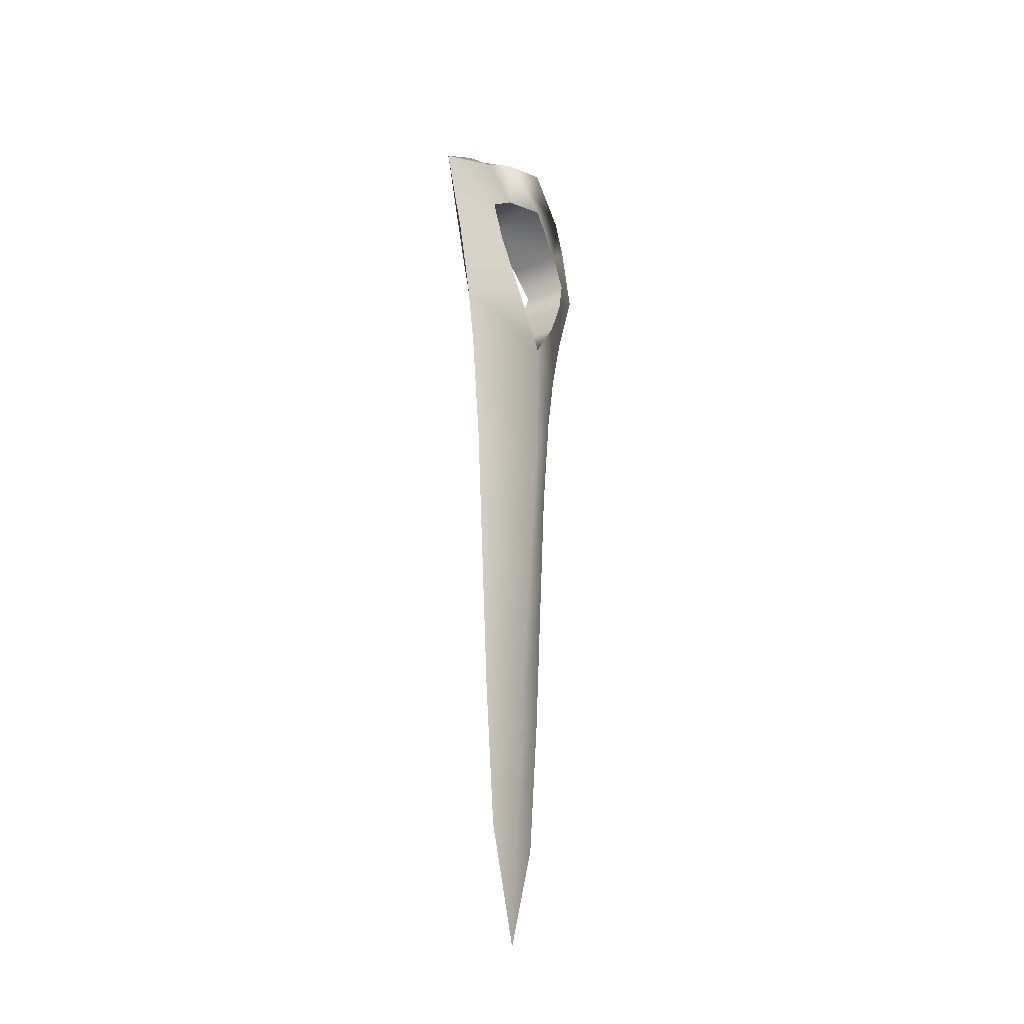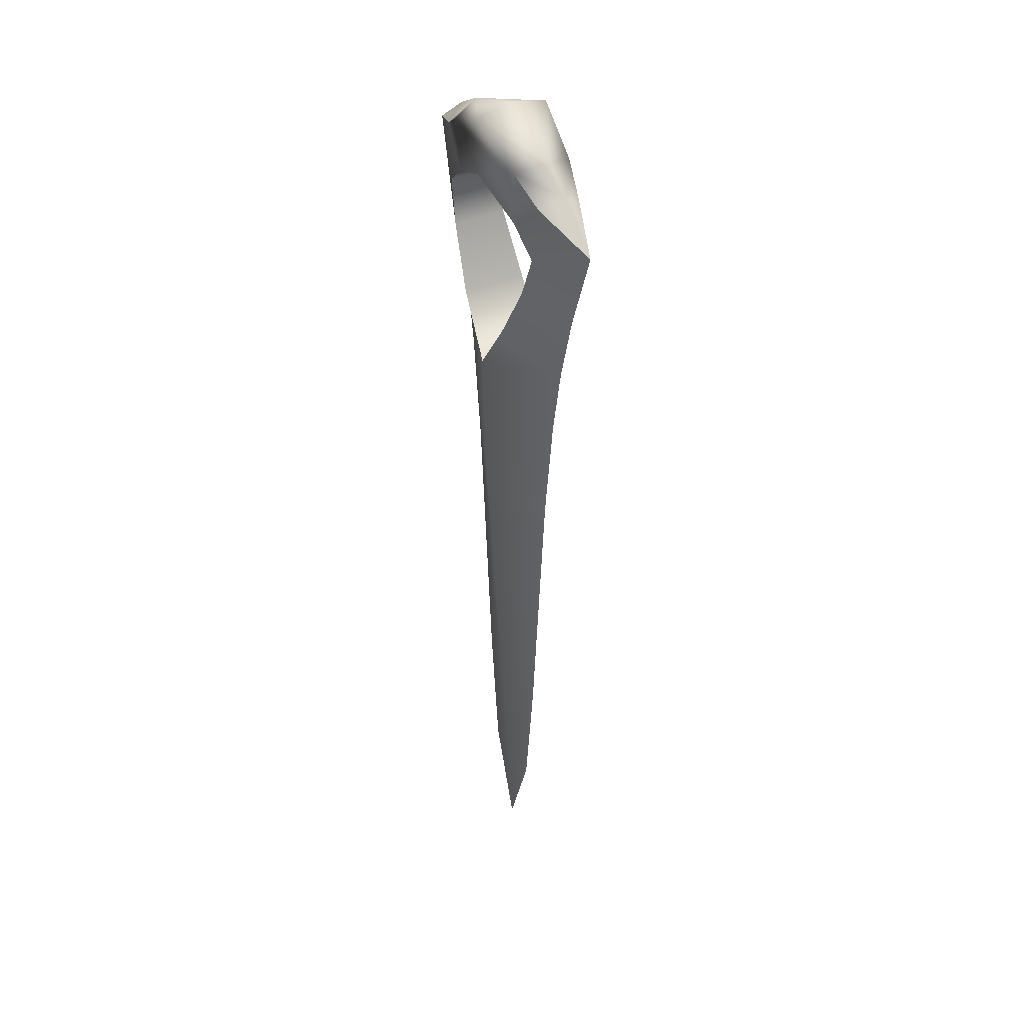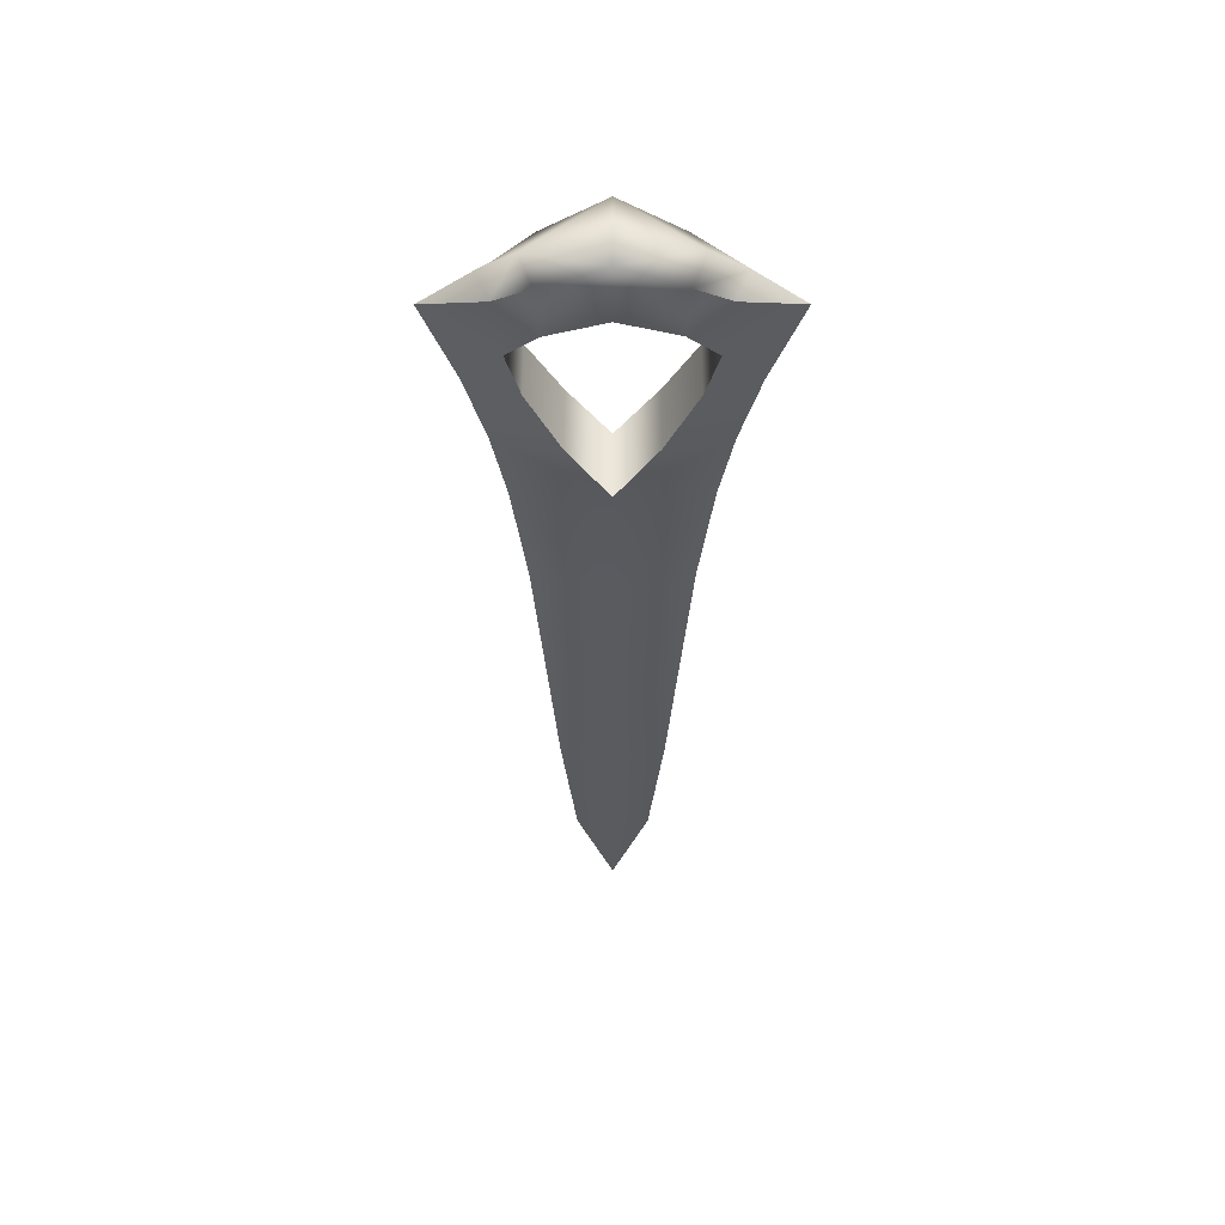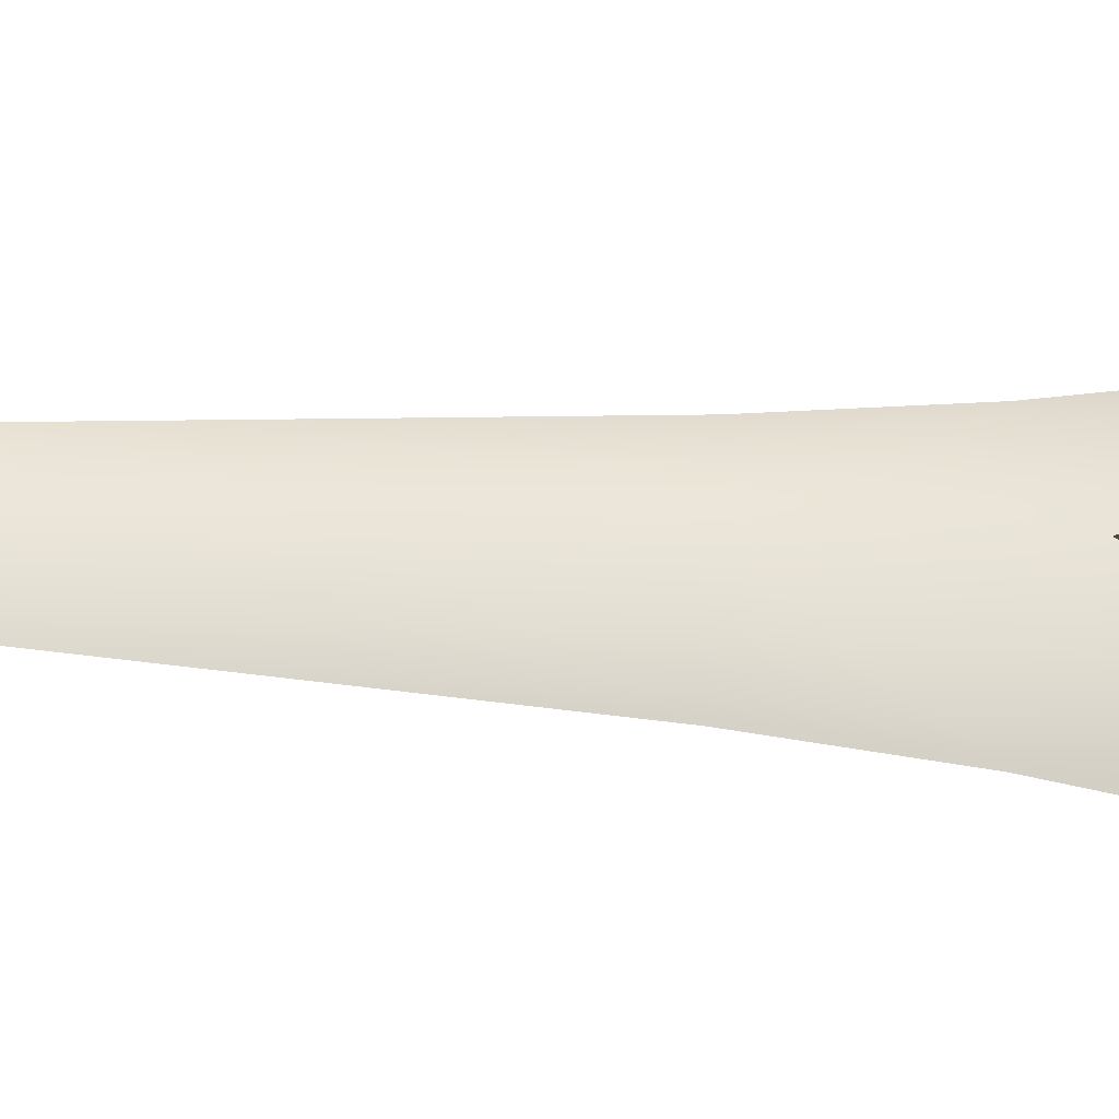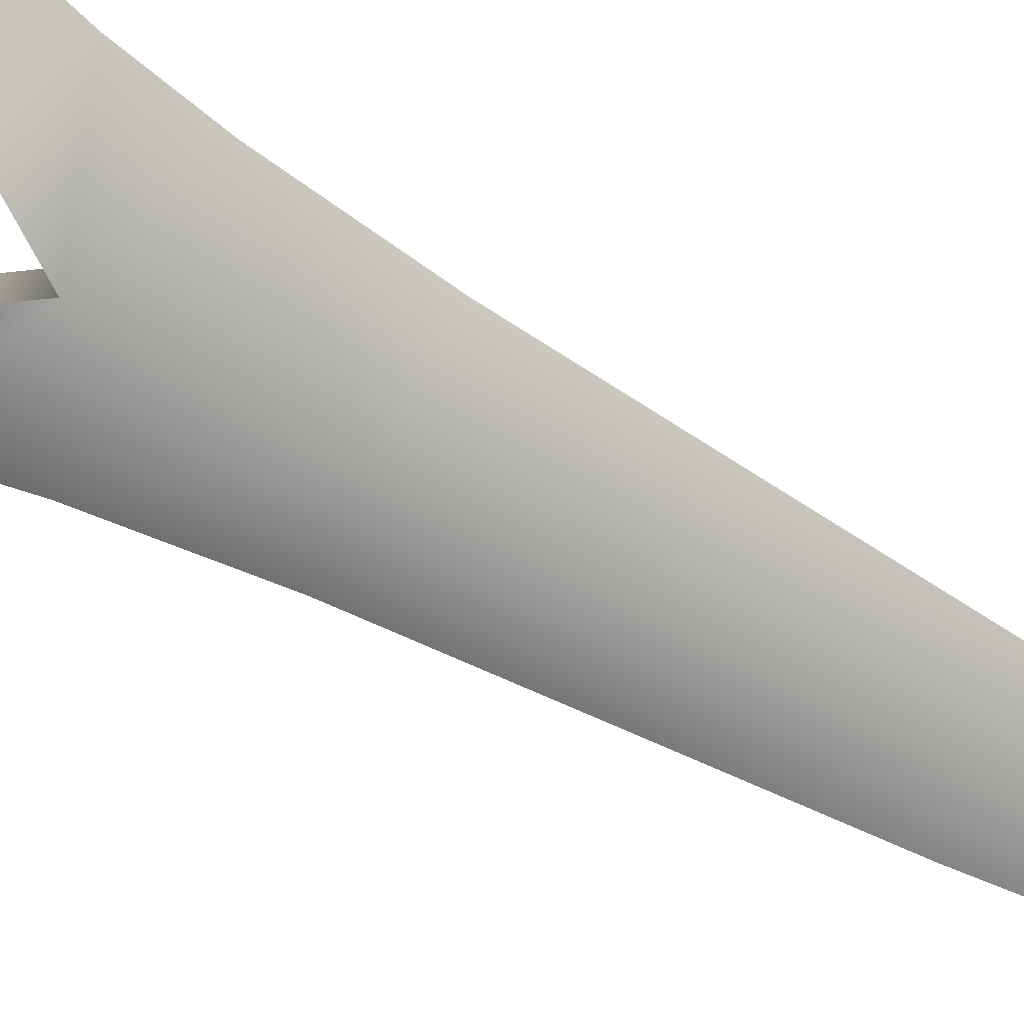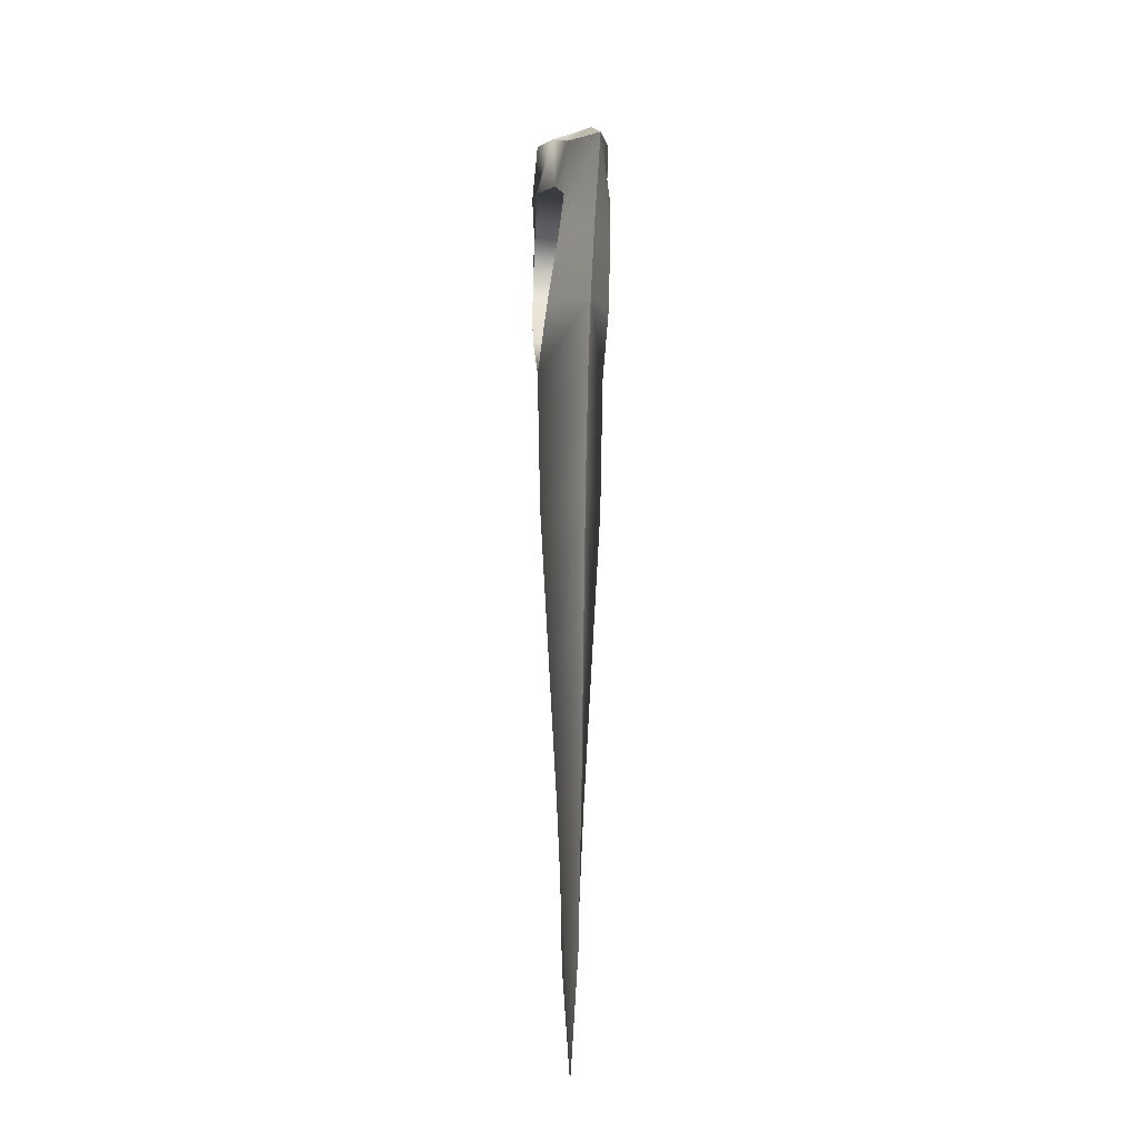
<metadata>
{"format":"obj","ext":"obj","renderer":"f3d","projection":"perspective","resolution":1024,"background":"white","views":[{"elev":-34.0,"azim":119.2,"up":"+Y"},{"elev":40.3,"azim":-117.6,"up":"+Y"},{"elev":55.0,"azim":-180.0,"up":"+Y"},{"elev":55.2,"azim":93.5,"up":"+Z"},{"elev":-75.6,"azim":-118.1,"up":"+Z"},{"elev":-22.4,"azim":-101.6,"up":"+Y"}]}
</metadata>
<code>
o Elven_Long_Bow_Arrow
v 3.1e-05 0.357 -0.05599
v -0.09251 0.404 -0.04704
v -0.08678 0.3178 -0.04293
v -0.145 0.368 -0.03382
v -0.1324 0.2766 -0.03687
v -0.1113 0.209 -0.04198
v -0.06247 0.1144 -0.05002
v 3.1e-05 0.02028 -0.05321
v 3.1e-05 -0.2154 -0.04779
v 3.1e-05 -0.453 -0.03389
v 3.1e-05 -0.6912 -0.01996
v -2.9e-05 -0.9165 -0.009428
v 0.09212 0.4039 -0.04721
v 0.08658 0.3173 -0.04348
v 0.1448 0.3682 -0.03388
v 0.1325 0.2766 -0.03685
v 0.1115 0.2089 -0.0418
v 0.06252 0.1144 -0.05004
v 3.1e-05 0.3576 0.05588
v -0.09138 0.403 0.0453
v -0.08686 0.318 0.04347
v -0.144 0.3677 0.03251
v -0.1323 0.2765 0.03769
v -0.1114 0.209 0.04265
v -0.06261 0.1143 0.0506
v 3.1e-05 0.02026 0.05389
v 3.1e-05 -0.2154 0.04852
v 3.1e-05 -0.453 0.03459
v 3.1e-05 -0.6912 0.02076
v -2.9e-05 -0.9165 0.01012
v 0.09144 0.4032 0.04509
v 0.1442 0.3674 0.03245
v 0.08661 0.3173 0.04412
v 0.1325 0.2766 0.03742
v 0.1115 0.2089 0.04256
v 0.06265 0.1143 0.05065
v -0.05862 -0.9208 -1.8e-05
v 0.05866 -0.9209 -1.8e-05
v -0.0999 -0.4547 -3.8e-05
v -0.0824 -0.6926 -3.8e-05
v 0.09995 -0.4547 -3.8e-05
v 0.08238 -0.6926 -3.8e-05
v -0.1392 -0.03827 -3.8e-05
v -0.1173 -0.2221 -3.8e-05
v 0.1392 -0.03828 -4.8e-05
v 0.1173 -0.2221 -3.8e-05
v -0.2381 0.3273 3.2e-05
v -0.1906 0.1912 -3.8e-05
v -0.1601 0.07558 -3.8e-05
v 0.2385 0.3273 -0.000198
v 0.1906 0.1912 -3.8e-05
v 0.1602 0.07558 -3.8e-05
v -0.000189 -1.095 -2.8e-05
v -0.1121 0.4168 0.001902
v -0.1643 0.386 0.000932
v 0.1117 0.4174 -0.002978
v 0.1641 0.3859 -0.001318
v 3.1e-05 0.4498 -0.05599
v 3.1e-05 0.4504 0.05588
v 3.1e-05 0.4618 -0.000201
f 19 21 3 1
f 21 23 5 3
f 23 24 6 5
f 24 25 7 6
f 25 26 8 7
f 33 19 1 14
f 34 33 14 16
f 35 34 16 17
f 36 35 17 18
f 26 36 18 8
f 2 1 3 4
f 20 22 21 19
f 13 15 14 1
f 31 19 33 32
f 4 3 5 47
f 47 5 6 48
f 47 48 24 23
f 48 6 7 49
f 48 49 25 24
f 49 7 8 43
f 49 43 26 25
f 43 8 9 44
f 43 44 27 26
f 44 9 10 39
f 44 39 28 27
f 39 10 11 40
f 39 40 29 28
f 40 11 12 37
f 40 37 30 29
f 15 50 16 14
f 50 51 17 16
f 50 34 35 51
f 51 52 18 17
f 51 35 36 52
f 52 45 8 18
f 52 36 26 45
f 45 46 9 8
f 45 26 27 46
f 46 41 10 9
f 46 27 28 41
f 41 42 11 10
f 41 28 29 42
f 42 38 12 11
f 42 29 30 38
f 37 12 53
f 37 53 30
f 38 53 12
f 38 30 53
f 2 4 55 54
f 55 22 20 54
f 15 13 56 57
f 56 31 32 57
f 4 47 55
f 22 55 47
f 50 15 57
f 32 50 57
f 47 23 21 22
f 50 32 33 34
f 20 19 31 59
f 54 20 59 60
f 56 60 59 31
f 56 13 58 60
f 2 58 13 1
f 54 60 58 2

</code>
